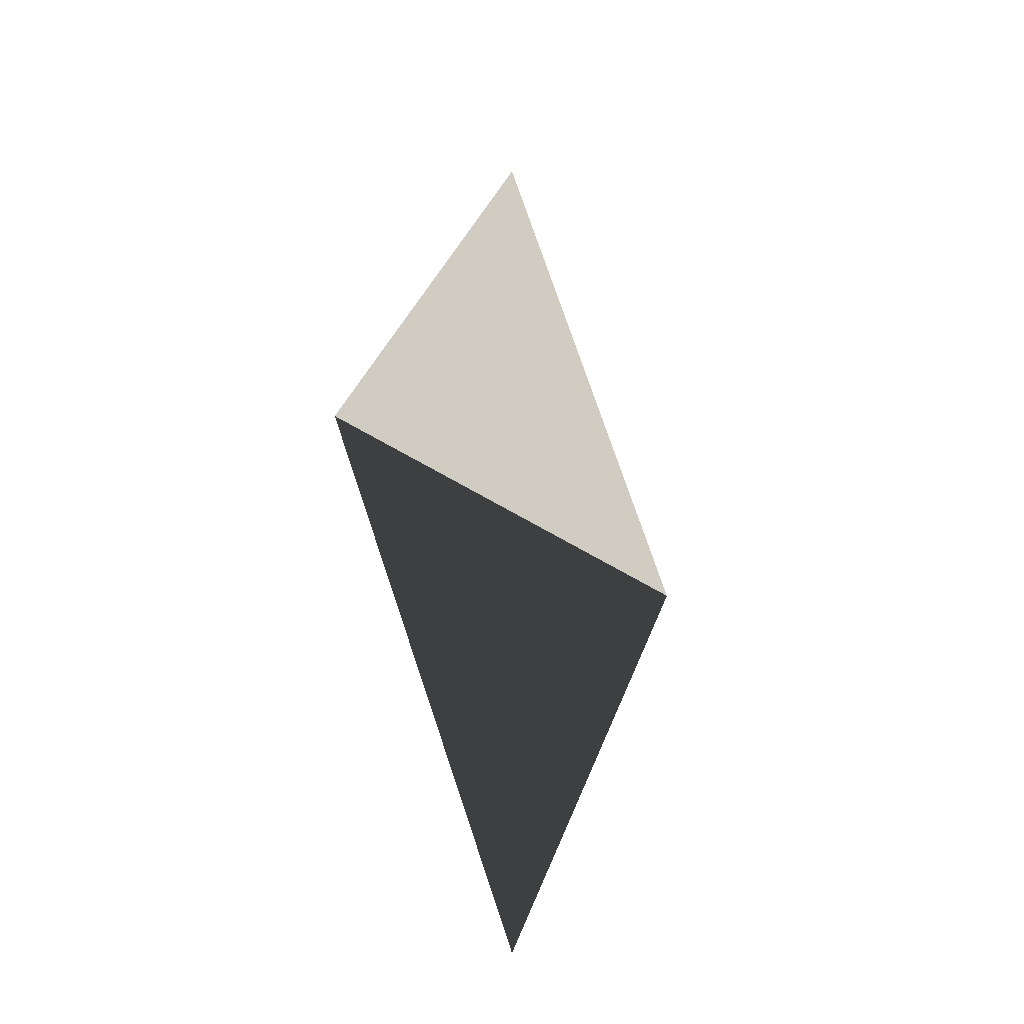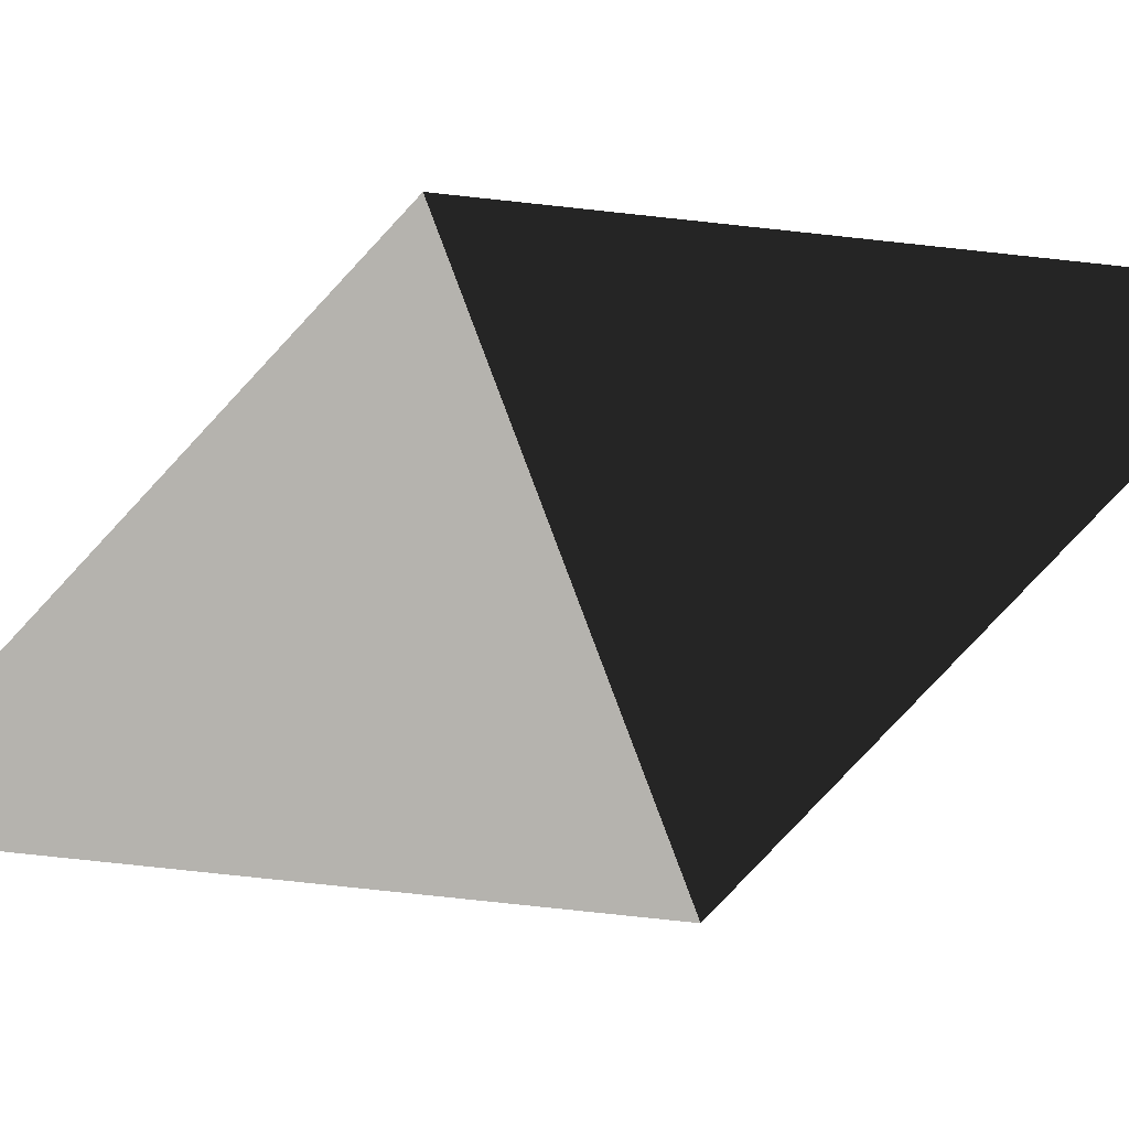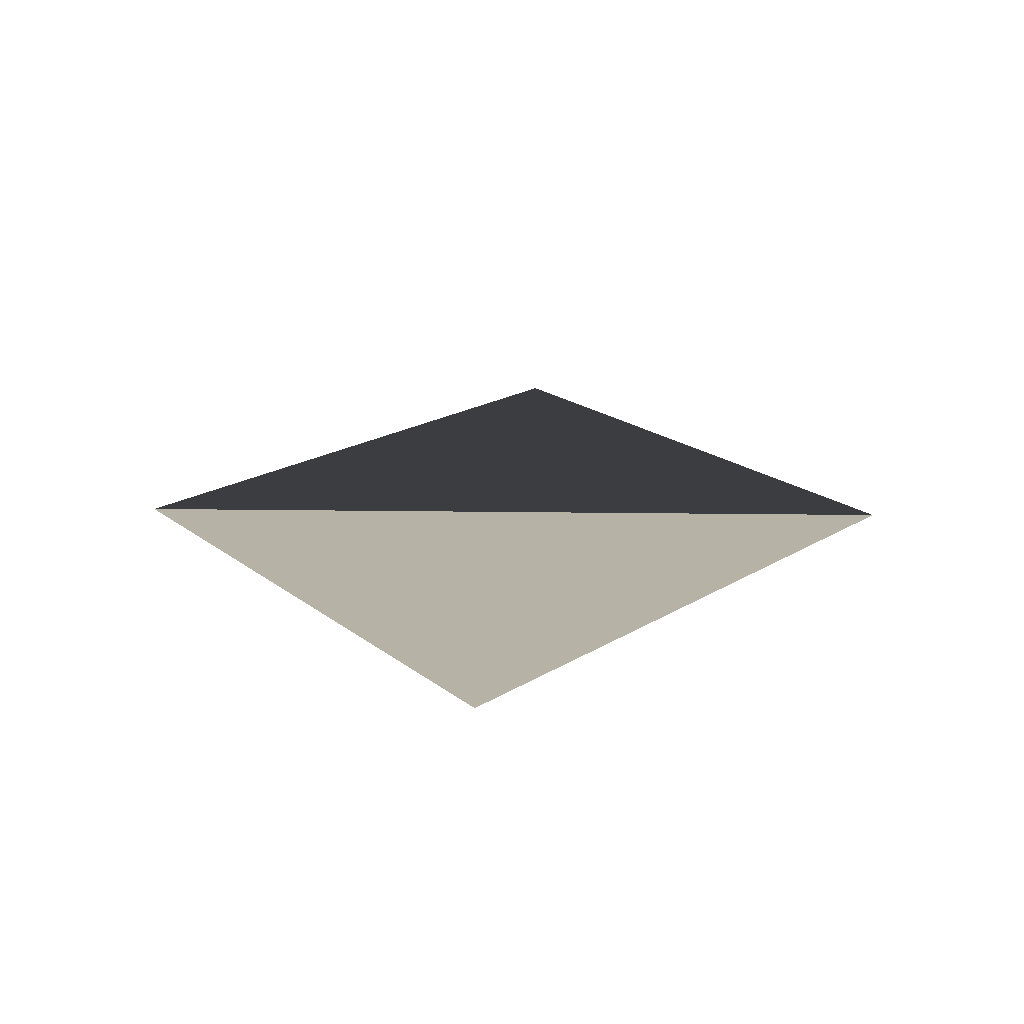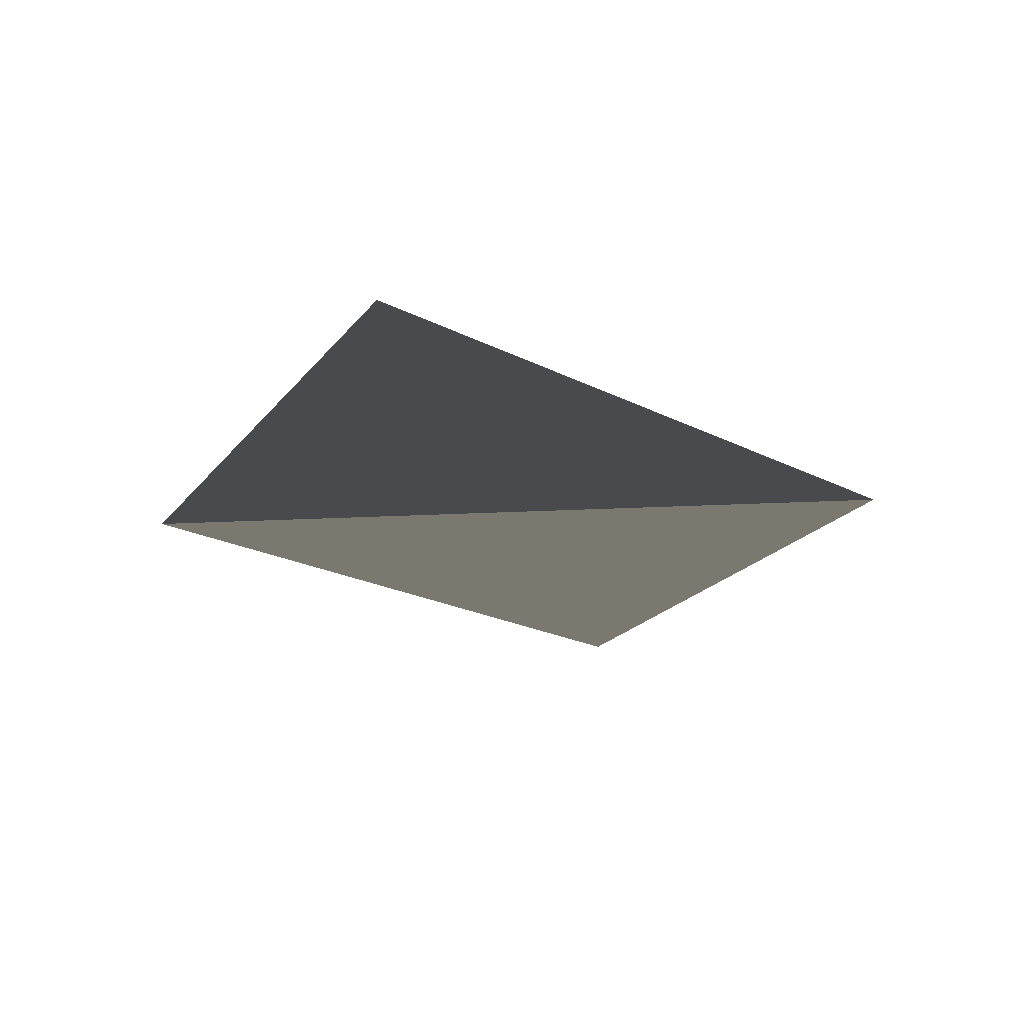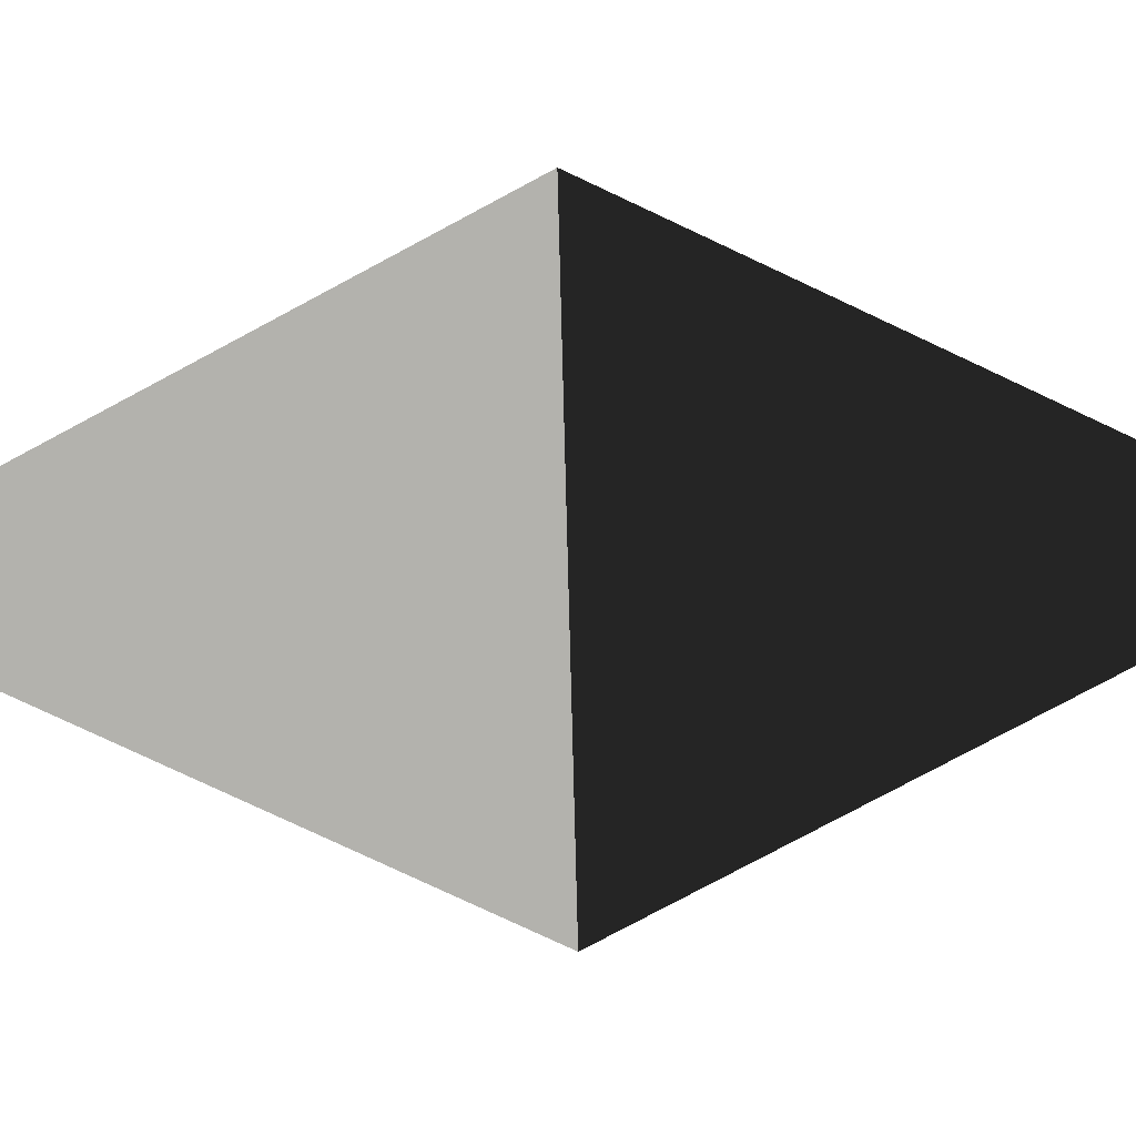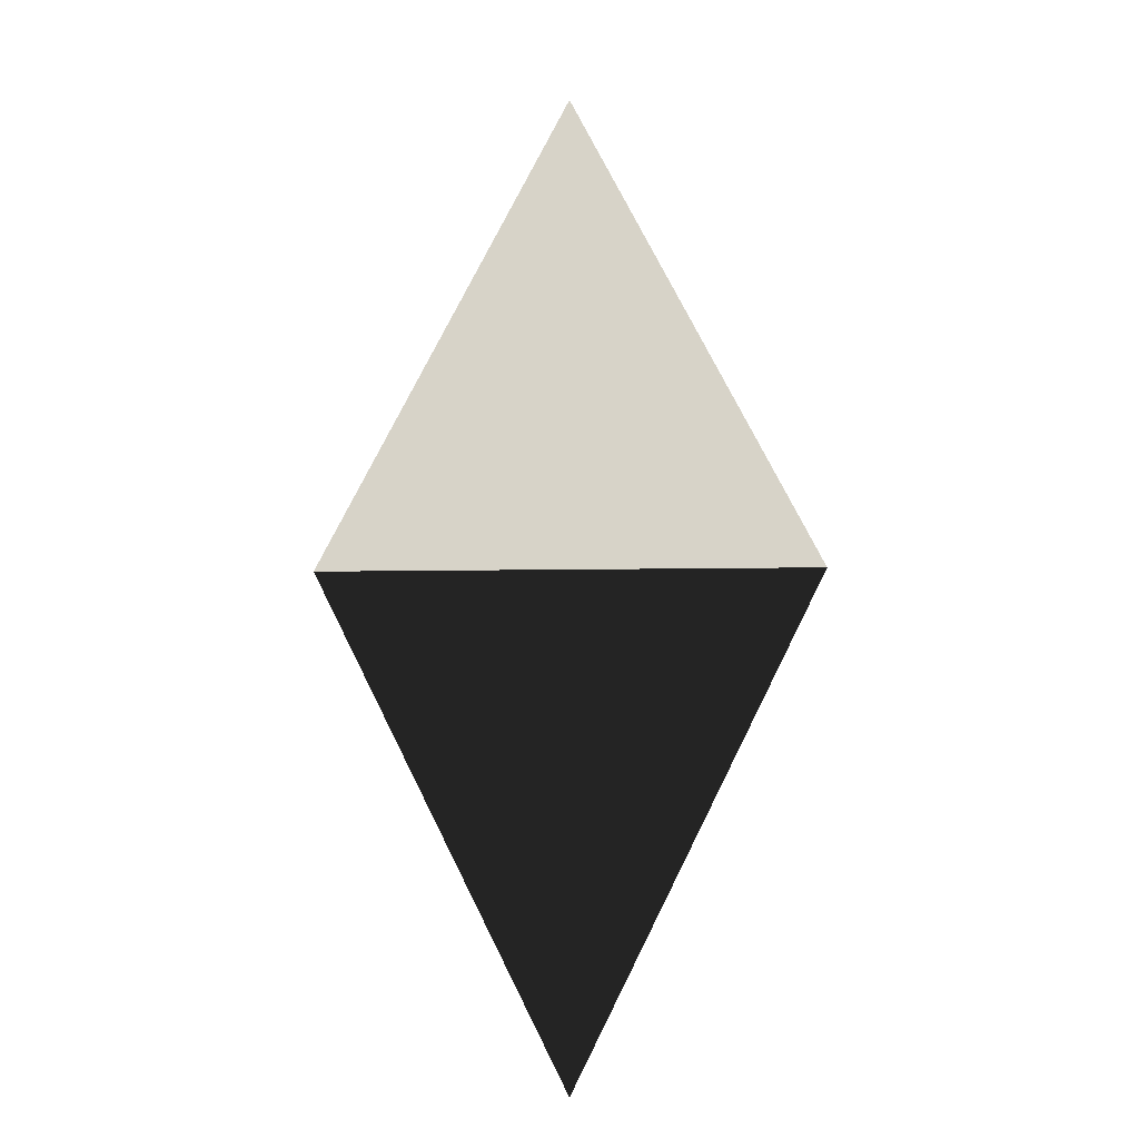
<metadata>
{"format":"obj","ext":"obj","renderer":"f3d","projection":"perspective","resolution":1024,"background":"white","views":[{"elev":-33.7,"azim":-44.3,"up":"+Y"},{"elev":-79.9,"azim":-69.5,"up":"+Z"},{"elev":12.2,"azim":-177.7,"up":"+Z"},{"elev":-13.4,"azim":-171.6,"up":"+Z"},{"elev":-79.4,"azim":-88.5,"up":"+Z"},{"elev":-14.7,"azim":-178.2,"up":"+Y"}]}
</metadata>
<code>
o Triangle
v 0.5 1 0
v 0 0 0
v 1 0 0
v 0.5 -1 0
f 1 2 3
f 4 2 3

</code>
